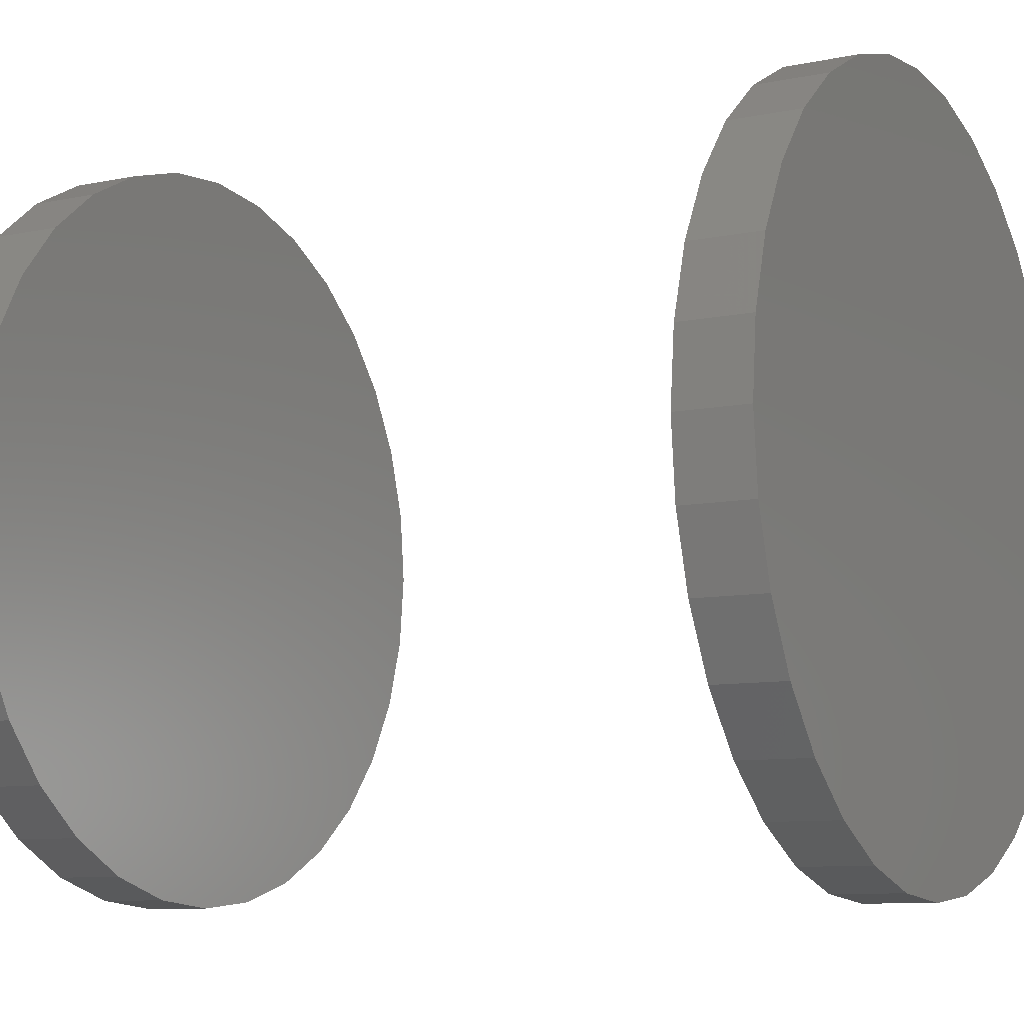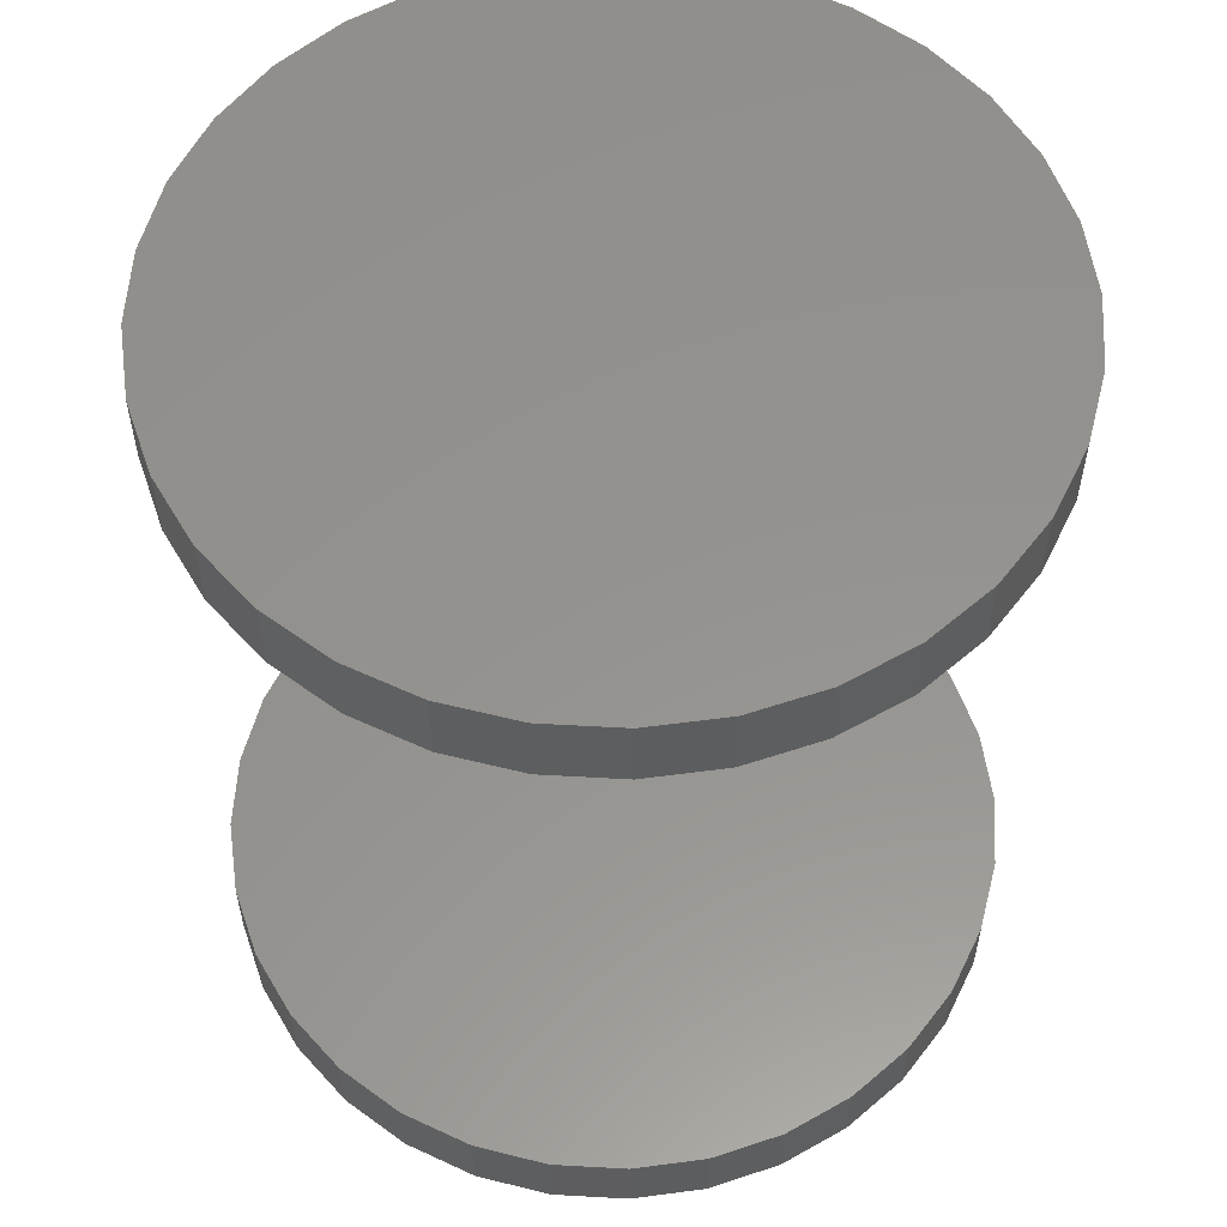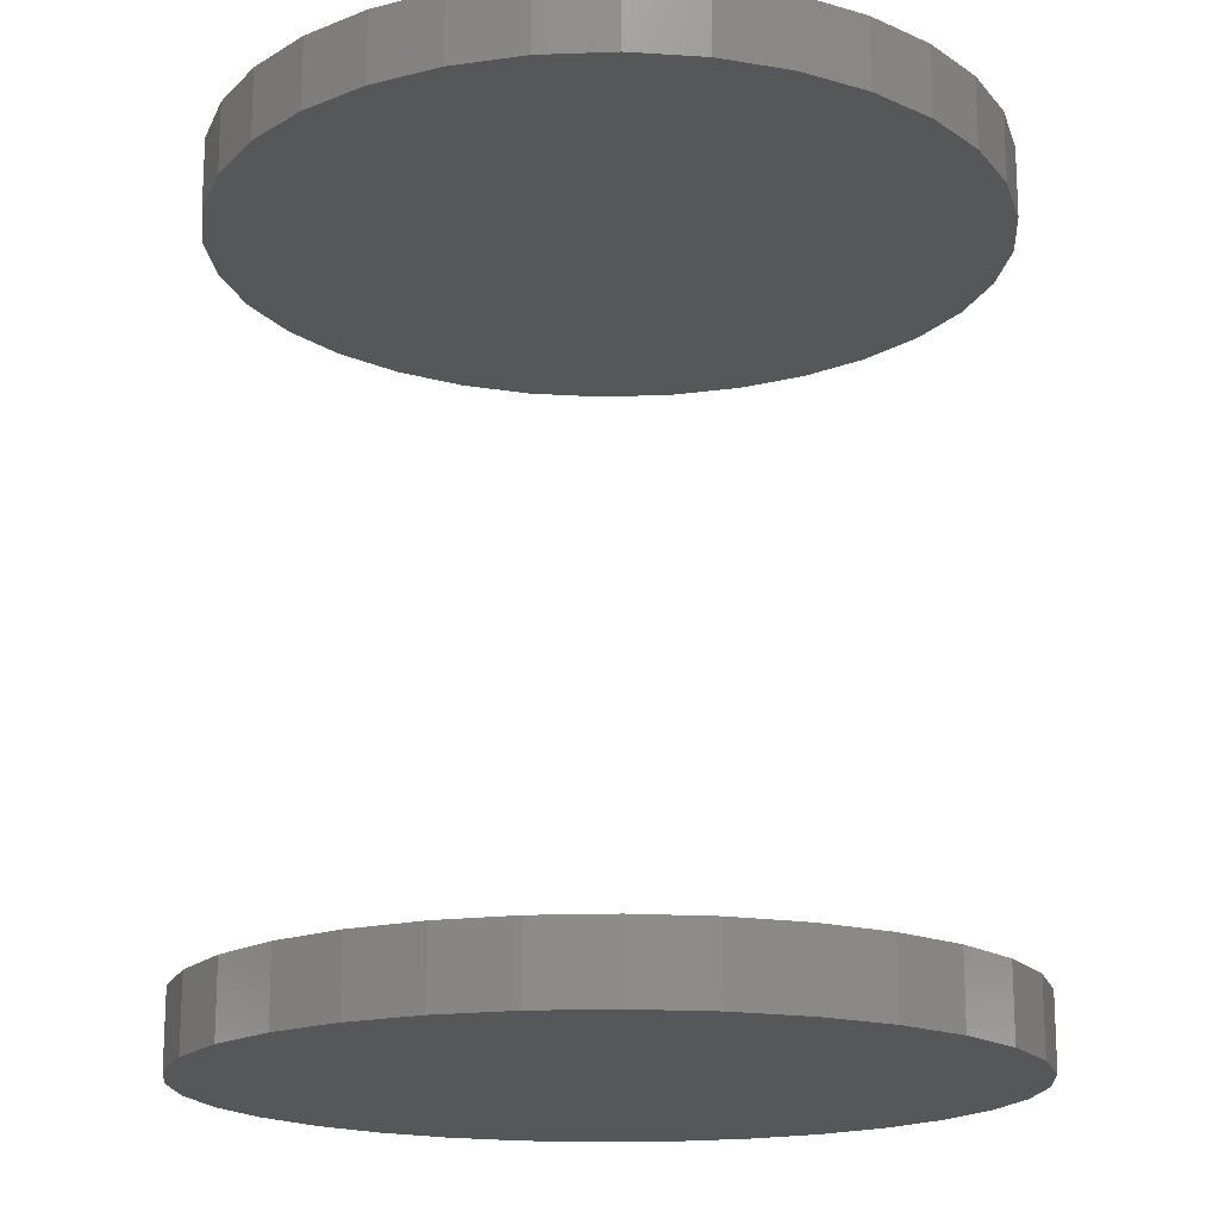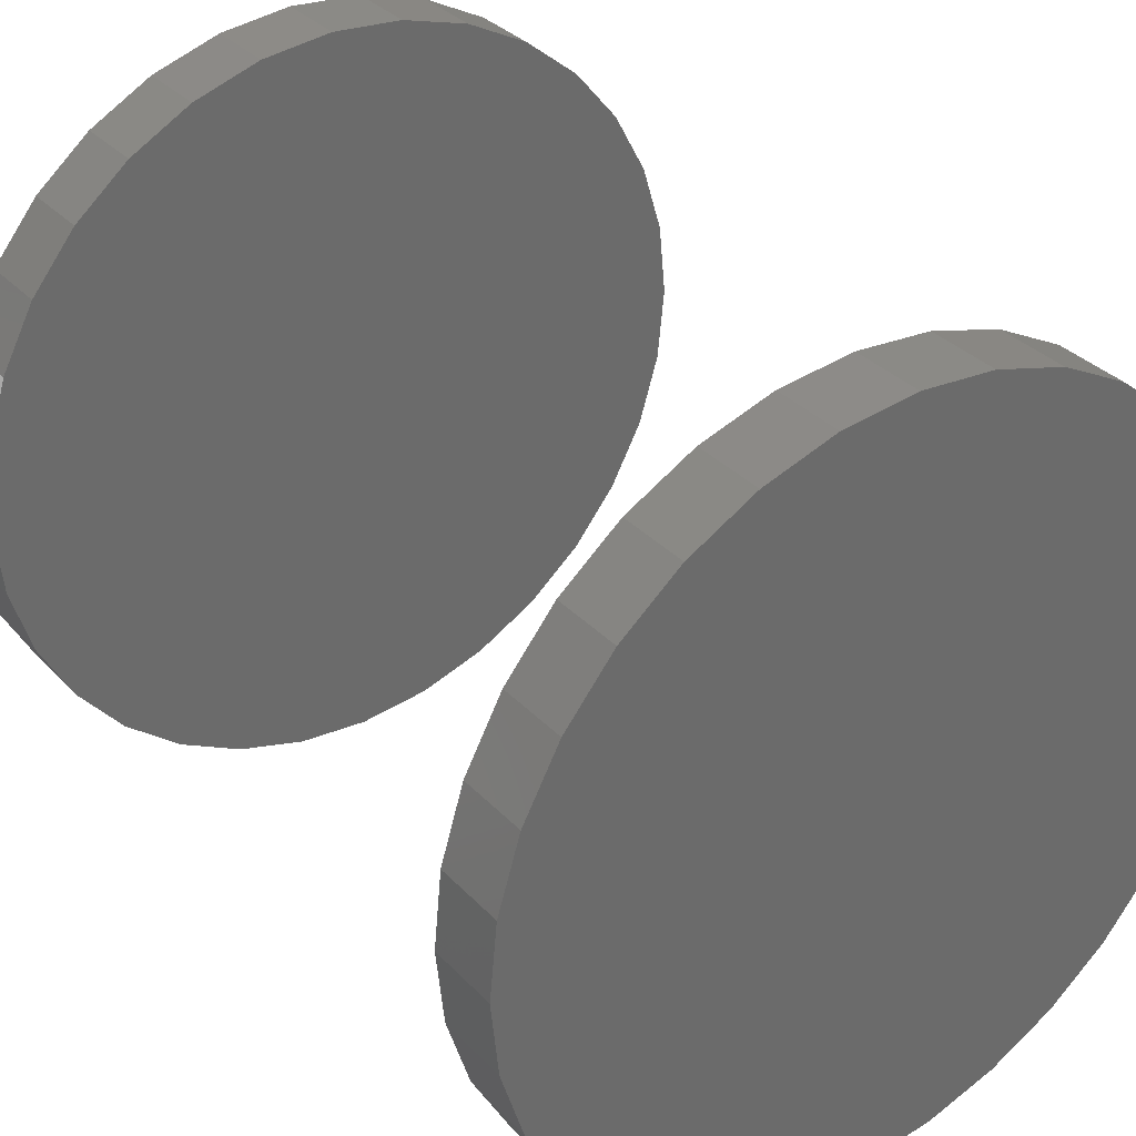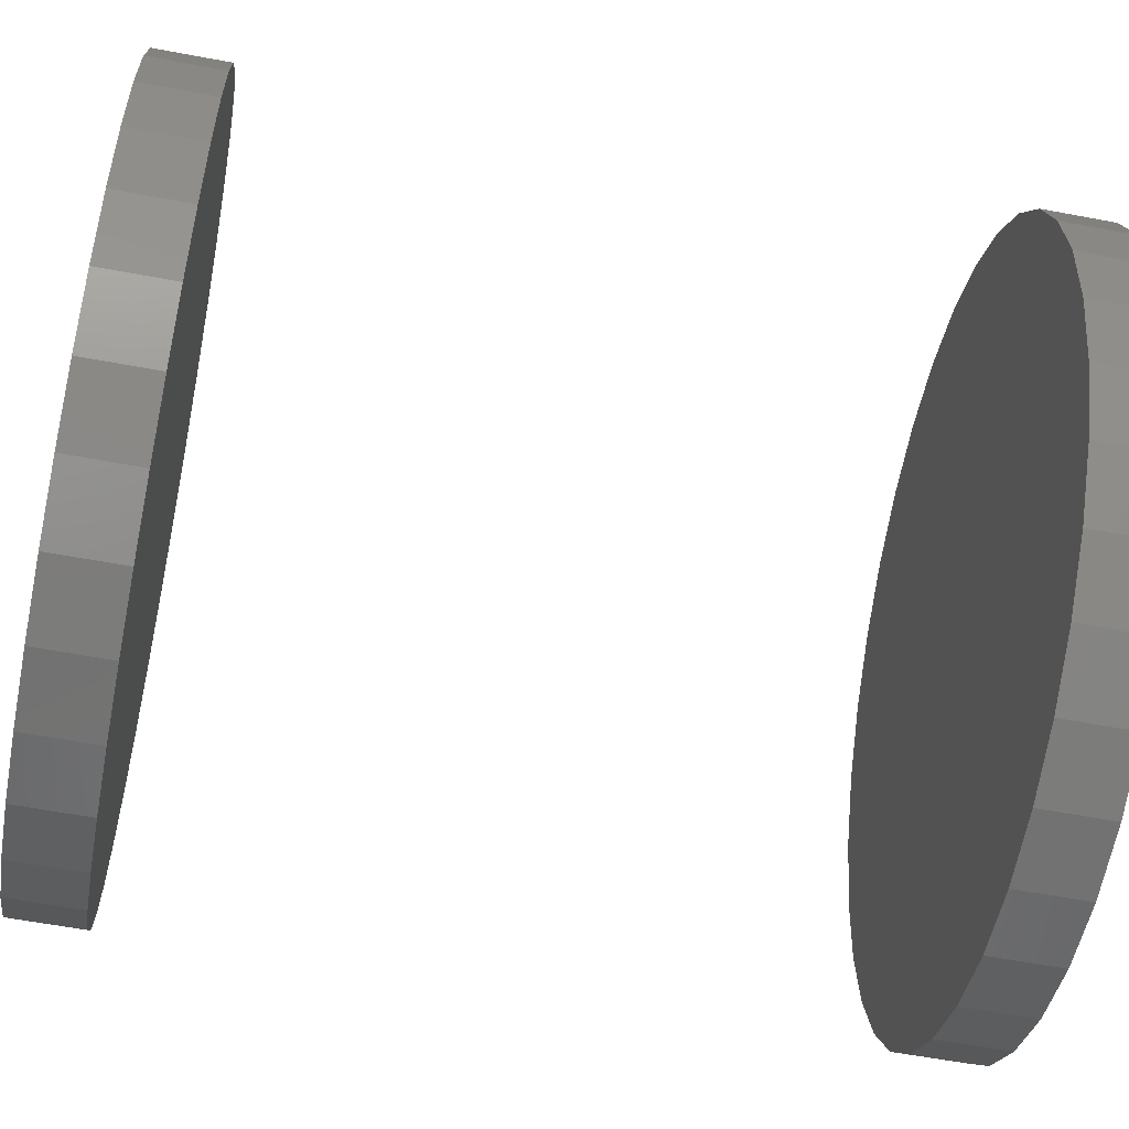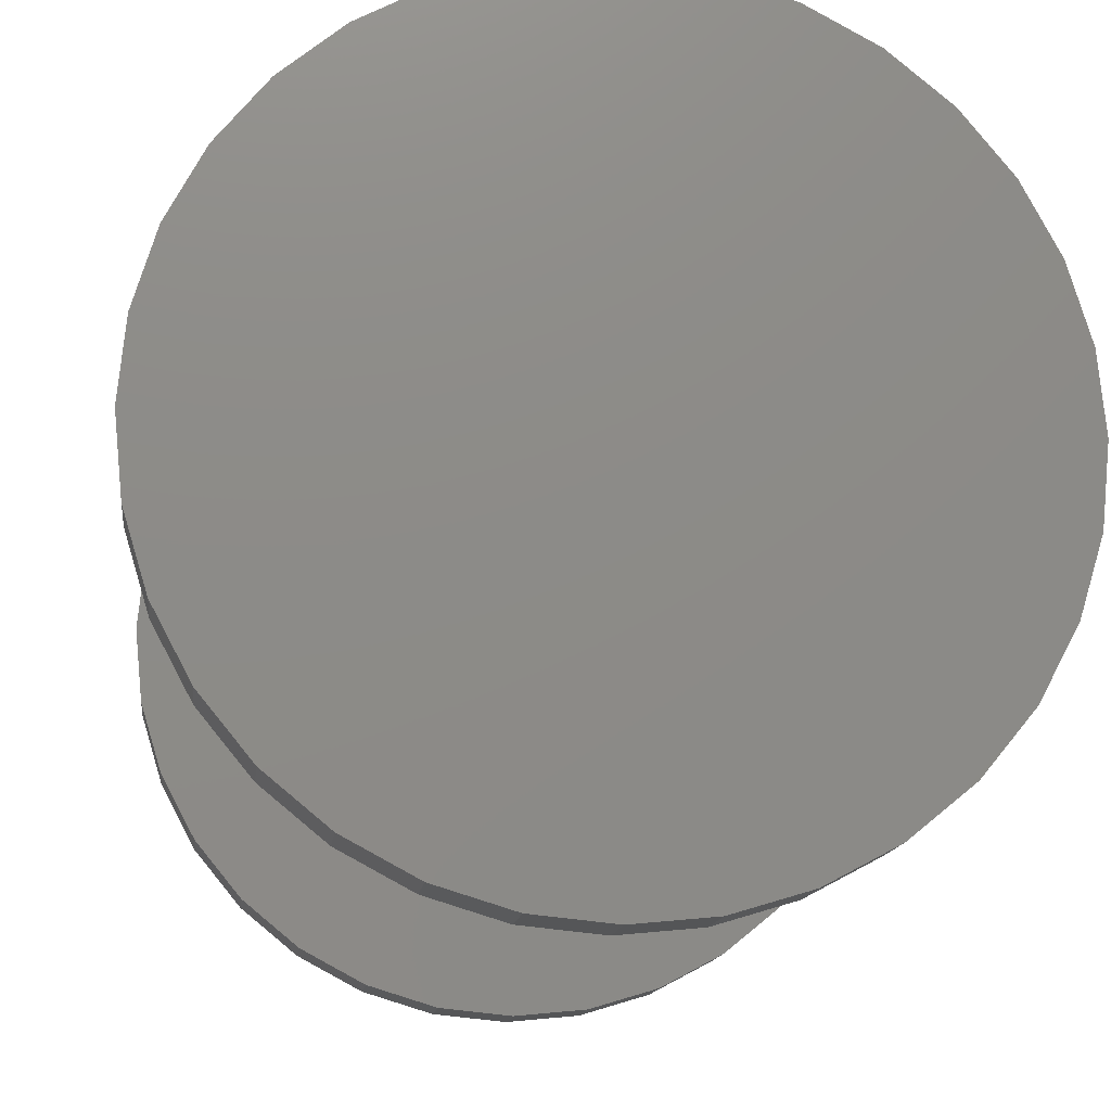
<metadata>
{"format":"stl","ext":"stl","renderer":"f3d","projection":"perspective","resolution":1024,"background":"white","views":[{"elev":-9.0,"azim":119.2,"up":"+Y"},{"elev":56.5,"azim":-171.0,"up":"+Z"},{"elev":-17.5,"azim":-24.0,"up":"+Z"},{"elev":33.5,"azim":144.0,"up":"+Y"},{"elev":-58.8,"azim":-101.0,"up":"+Y"},{"elev":-13.7,"azim":173.3,"up":"+Y"}]}
</metadata>
<code>
# stl→obj: 128 verts, 248 faces
v -0.04071 0.5693 0.08594
v -0.04071 0.5693 0.09375
v -0.03991 0.5775 0.08594
v -0.03991 0.5775 0.09375
v -0.03753 0.5853 0.08594
v -0.03753 0.5853 0.09375
v -0.03368 0.5925 0.08594
v -0.03368 0.5925 0.09375
v -0.0285 0.5988 0.08594
v -0.0285 0.5988 0.09375
v -0.02218 0.604 0.08594
v -0.02218 0.604 0.09375
v -0.01497 0.6078 0.08594
v -0.01497 0.6078 0.09375
v -0.007147 0.6102 0.08594
v -0.007147 0.6102 0.09375
v 0.0009868 0.611 0.08594
v 0.0009868 0.611 0.09375
v 0.009121 0.6102 0.08594
v 0.009121 0.6102 0.09375
v 0.01694 0.6078 0.08594
v 0.01694 0.6078 0.09375
v 0.02415 0.604 0.08594
v 0.02415 0.604 0.09375
v 0.03047 0.5988 0.08594
v 0.03047 0.5988 0.09375
v 0.03565 0.5925 0.08594
v 0.03565 0.5925 0.09375
v 0.03951 0.5853 0.08594
v 0.03951 0.5853 0.09375
v 0.04188 0.5775 0.08594
v 0.04188 0.5775 0.09375
v 0.04268 0.5693 0.08594
v 0.04268 0.5693 0.09375
v -0.04071 0.5693 0
v -0.04071 0.5693 0.007812
v -0.03991 0.5775 0
v -0.03991 0.5775 0.007812
v -0.03753 0.5853 0
v -0.03753 0.5853 0.007812
v -0.03368 0.5925 0
v -0.03368 0.5925 0.007812
v -0.0285 0.5988 0
v -0.0285 0.5988 0.007812
v -0.02218 0.604 0
v -0.02218 0.604 0.007812
v -0.01497 0.6078 0
v -0.01497 0.6078 0.007812
v -0.007147 0.6102 0
v -0.007147 0.6102 0.007812
v 0.0009868 0.611 0
v 0.0009868 0.611 0.007812
v 0.009121 0.6102 0
v 0.009121 0.6102 0.007812
v 0.01694 0.6078 0
v 0.01694 0.6078 0.007812
v 0.02415 0.604 0
v 0.02415 0.604 0.007812
v 0.03047 0.5988 0
v 0.03047 0.5988 0.007812
v 0.03565 0.5925 0
v 0.03565 0.5925 0.007812
v 0.03951 0.5853 0
v 0.03951 0.5853 0.007812
v 0.04188 0.5775 0
v 0.04188 0.5775 0.007812
v 0.04268 0.5693 0
v 0.04268 0.5693 0.007812
v 0.04188 0.5612 0.08594
v 0.04188 0.5612 0.09375
v 0.03951 0.5534 0.08594
v 0.03951 0.5534 0.09375
v 0.03565 0.5462 0.08594
v 0.03565 0.5462 0.09375
v 0.03047 0.5398 0.08594
v 0.03047 0.5398 0.09375
v 0.02415 0.5347 0.08594
v 0.02415 0.5347 0.09375
v 0.01694 0.5308 0.08594
v 0.01694 0.5308 0.09375
v 0.009121 0.5284 0.08594
v 0.009121 0.5284 0.09375
v 0.0009868 0.5276 0.08594
v 0.0009868 0.5276 0.09375
v -0.007147 0.5284 0.08594
v -0.007147 0.5284 0.09375
v -0.01497 0.5308 0.08594
v -0.01497 0.5308 0.09375
v -0.02218 0.5347 0.08594
v -0.02218 0.5347 0.09375
v -0.0285 0.5398 0.08594
v -0.0285 0.5398 0.09375
v -0.03368 0.5462 0.08594
v -0.03368 0.5462 0.09375
v -0.03753 0.5534 0.08594
v -0.03753 0.5534 0.09375
v -0.03991 0.5612 0.08594
v -0.03991 0.5612 0.09375
v 0.04188 0.5612 0
v 0.04188 0.5612 0.007812
v 0.03951 0.5534 0
v 0.03951 0.5534 0.007812
v 0.03565 0.5462 0
v 0.03565 0.5462 0.007812
v 0.03047 0.5398 0
v 0.03047 0.5398 0.007812
v 0.02415 0.5347 0
v 0.02415 0.5347 0.007812
v 0.01694 0.5308 0
v 0.01694 0.5308 0.007812
v 0.009121 0.5284 0
v 0.009121 0.5284 0.007812
v 0.0009868 0.5276 0
v 0.0009868 0.5276 0.007812
v -0.007147 0.5284 0
v -0.007147 0.5284 0.007812
v -0.01497 0.5308 0
v -0.01497 0.5308 0.007812
v -0.02218 0.5347 0
v -0.02218 0.5347 0.007812
v -0.0285 0.5398 0
v -0.0285 0.5398 0.007812
v -0.03368 0.5462 0
v -0.03368 0.5462 0.007812
v -0.03753 0.5534 0
v -0.03753 0.5534 0.007812
v -0.03991 0.5612 0
v -0.03991 0.5612 0.007812
f 1 2 3
f 3 2 4
f 3 4 5
f 5 4 6
f 5 6 7
f 7 6 8
f 7 8 9
f 9 8 10
f 9 10 11
f 11 10 12
f 11 12 13
f 13 12 14
f 13 14 15
f 15 14 16
f 15 16 17
f 17 16 18
f 17 18 19
f 19 18 20
f 19 20 21
f 21 20 22
f 21 22 23
f 23 22 24
f 23 24 25
f 25 24 26
f 25 26 27
f 27 26 28
f 27 28 29
f 29 28 30
f 29 30 31
f 31 30 32
f 31 32 33
f 33 32 34
f 35 36 37
f 37 36 38
f 37 38 39
f 39 38 40
f 39 40 41
f 41 40 42
f 41 42 43
f 43 42 44
f 43 44 45
f 45 44 46
f 45 46 47
f 47 46 48
f 47 48 49
f 49 48 50
f 49 50 51
f 51 50 52
f 51 52 53
f 53 52 54
f 53 54 55
f 55 54 56
f 55 56 57
f 57 56 58
f 57 58 59
f 59 58 60
f 59 60 61
f 61 60 62
f 61 62 63
f 63 62 64
f 63 64 65
f 65 64 66
f 65 66 67
f 67 66 68
f 33 34 69
f 69 34 70
f 69 70 71
f 71 70 72
f 71 72 73
f 73 72 74
f 73 74 75
f 75 74 76
f 75 76 77
f 77 76 78
f 77 78 79
f 79 78 80
f 79 80 81
f 81 80 82
f 81 82 83
f 83 82 84
f 83 84 85
f 85 84 86
f 85 86 87
f 87 86 88
f 87 88 89
f 89 88 90
f 89 90 91
f 91 90 92
f 91 92 93
f 93 92 94
f 93 94 95
f 95 94 96
f 95 96 97
f 97 96 98
f 97 98 1
f 1 98 2
f 67 68 99
f 99 68 100
f 99 100 101
f 101 100 102
f 101 102 103
f 103 102 104
f 103 104 105
f 105 104 106
f 105 106 107
f 107 106 108
f 107 108 109
f 109 108 110
f 109 110 111
f 111 110 112
f 111 112 113
f 113 112 114
f 113 114 115
f 115 114 116
f 115 116 117
f 117 116 118
f 117 118 119
f 119 118 120
f 119 120 121
f 121 120 122
f 121 122 123
f 123 122 124
f 123 124 125
f 125 124 126
f 125 126 127
f 127 126 128
f 127 128 35
f 35 128 36
f 52 50 48
f 54 52 48
f 54 48 56
f 56 48 46
f 56 46 58
f 58 46 44
f 58 44 60
f 60 44 42
f 60 42 62
f 62 42 40
f 62 40 64
f 64 40 38
f 64 38 66
f 100 126 102
f 102 126 124
f 102 124 104
f 104 124 122
f 104 122 106
f 106 122 120
f 106 120 108
f 108 120 118
f 108 118 110
f 110 118 116
f 110 116 114
f 110 114 112
f 66 38 68
f 68 38 36
f 68 36 100
f 100 36 128
f 100 128 126
f 13 15 17
f 13 17 19
f 21 13 19
f 11 13 21
f 23 11 21
f 9 11 23
f 25 9 23
f 7 9 25
f 27 7 25
f 5 7 27
f 29 5 27
f 3 5 29
f 31 3 29
f 71 95 69
f 93 95 71
f 73 93 71
f 91 93 73
f 75 91 73
f 89 91 75
f 77 89 75
f 87 89 77
f 79 87 77
f 85 87 79
f 83 85 79
f 81 83 79
f 95 97 69
f 69 97 1
f 69 1 33
f 33 1 3
f 33 3 31
f 18 16 14
f 20 18 14
f 20 14 22
f 22 14 12
f 22 12 24
f 24 12 10
f 24 10 26
f 26 10 8
f 26 8 28
f 28 8 6
f 28 6 30
f 30 6 4
f 30 4 32
f 70 96 72
f 72 96 94
f 72 94 74
f 74 94 92
f 74 92 76
f 76 92 90
f 76 90 78
f 78 90 88
f 78 88 80
f 80 88 86
f 80 86 84
f 80 84 82
f 32 4 34
f 34 4 2
f 34 2 70
f 70 2 98
f 70 98 96
f 47 49 51
f 47 51 53
f 55 47 53
f 45 47 55
f 57 45 55
f 43 45 57
f 59 43 57
f 41 43 59
f 61 41 59
f 39 41 61
f 63 39 61
f 37 39 63
f 65 37 63
f 101 125 99
f 123 125 101
f 103 123 101
f 121 123 103
f 105 121 103
f 119 121 105
f 107 119 105
f 117 119 107
f 109 117 107
f 115 117 109
f 113 115 109
f 111 113 109
f 125 127 99
f 99 127 35
f 99 35 67
f 67 35 37
f 67 37 65

</code>
